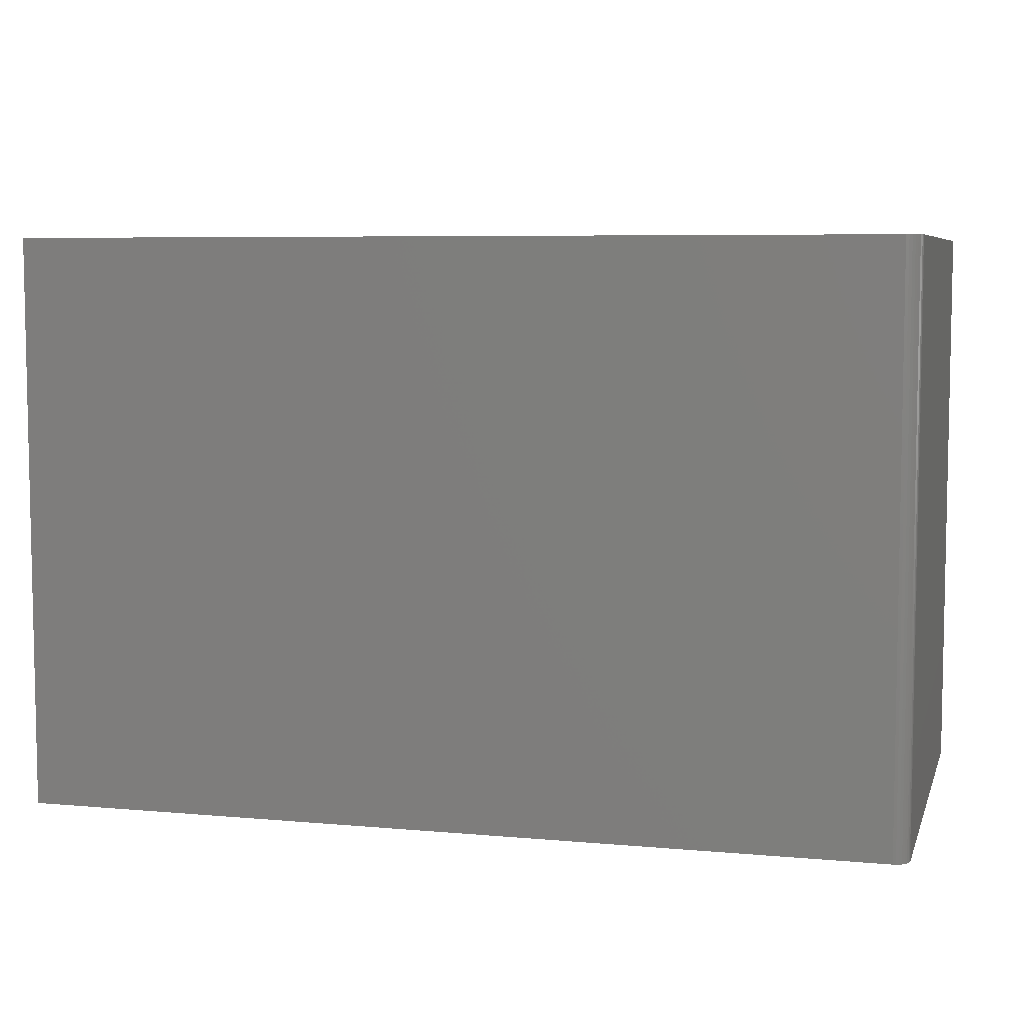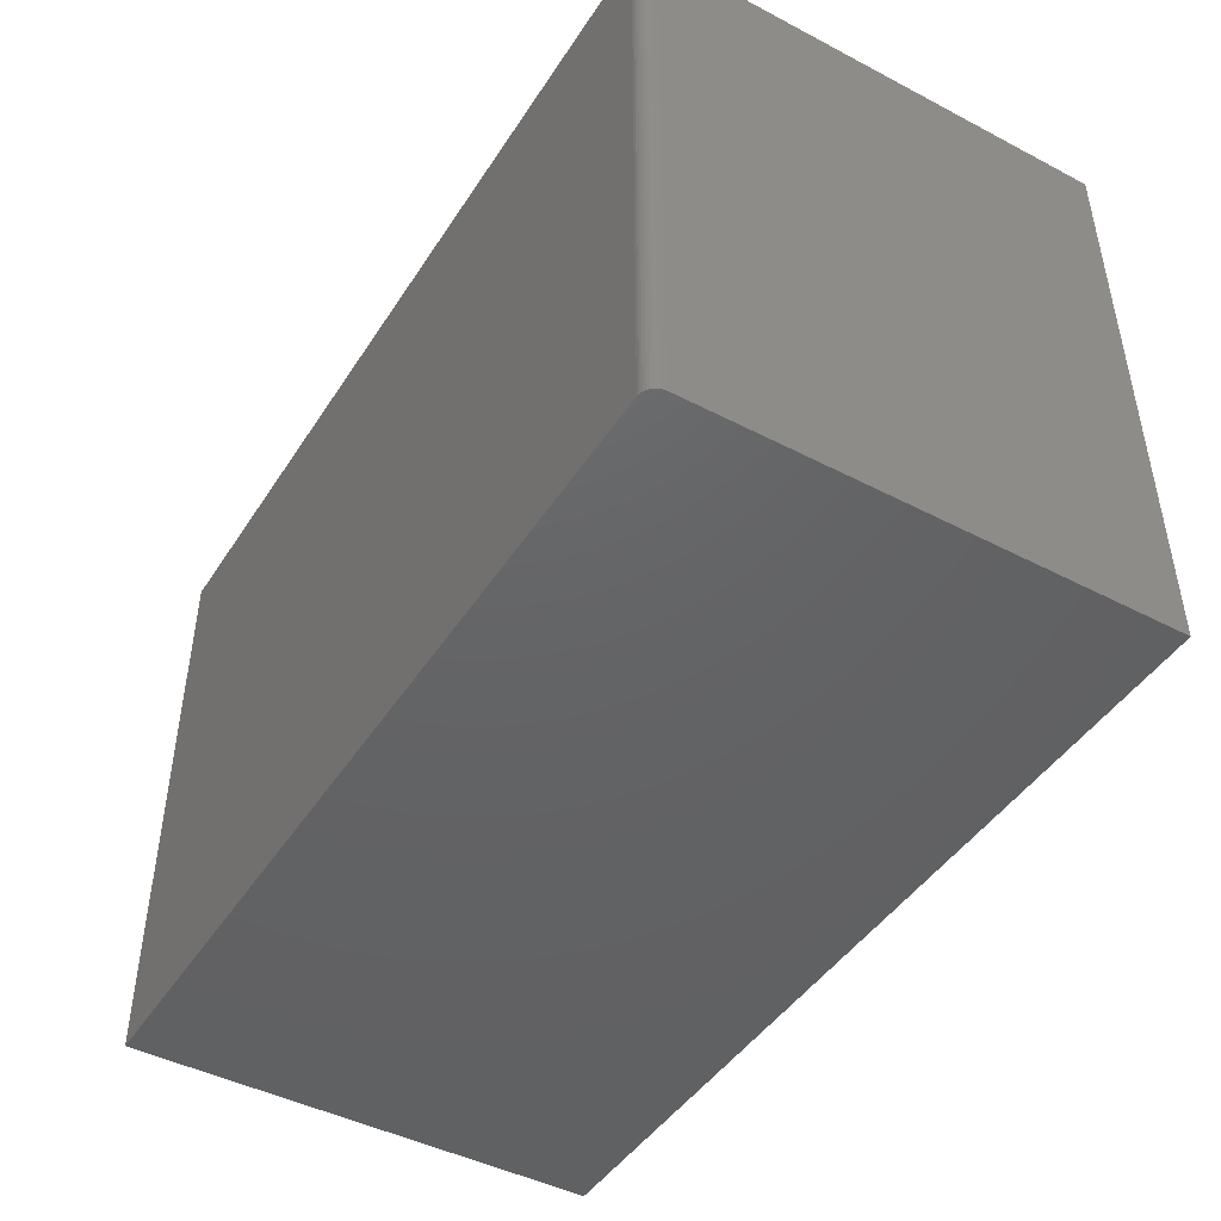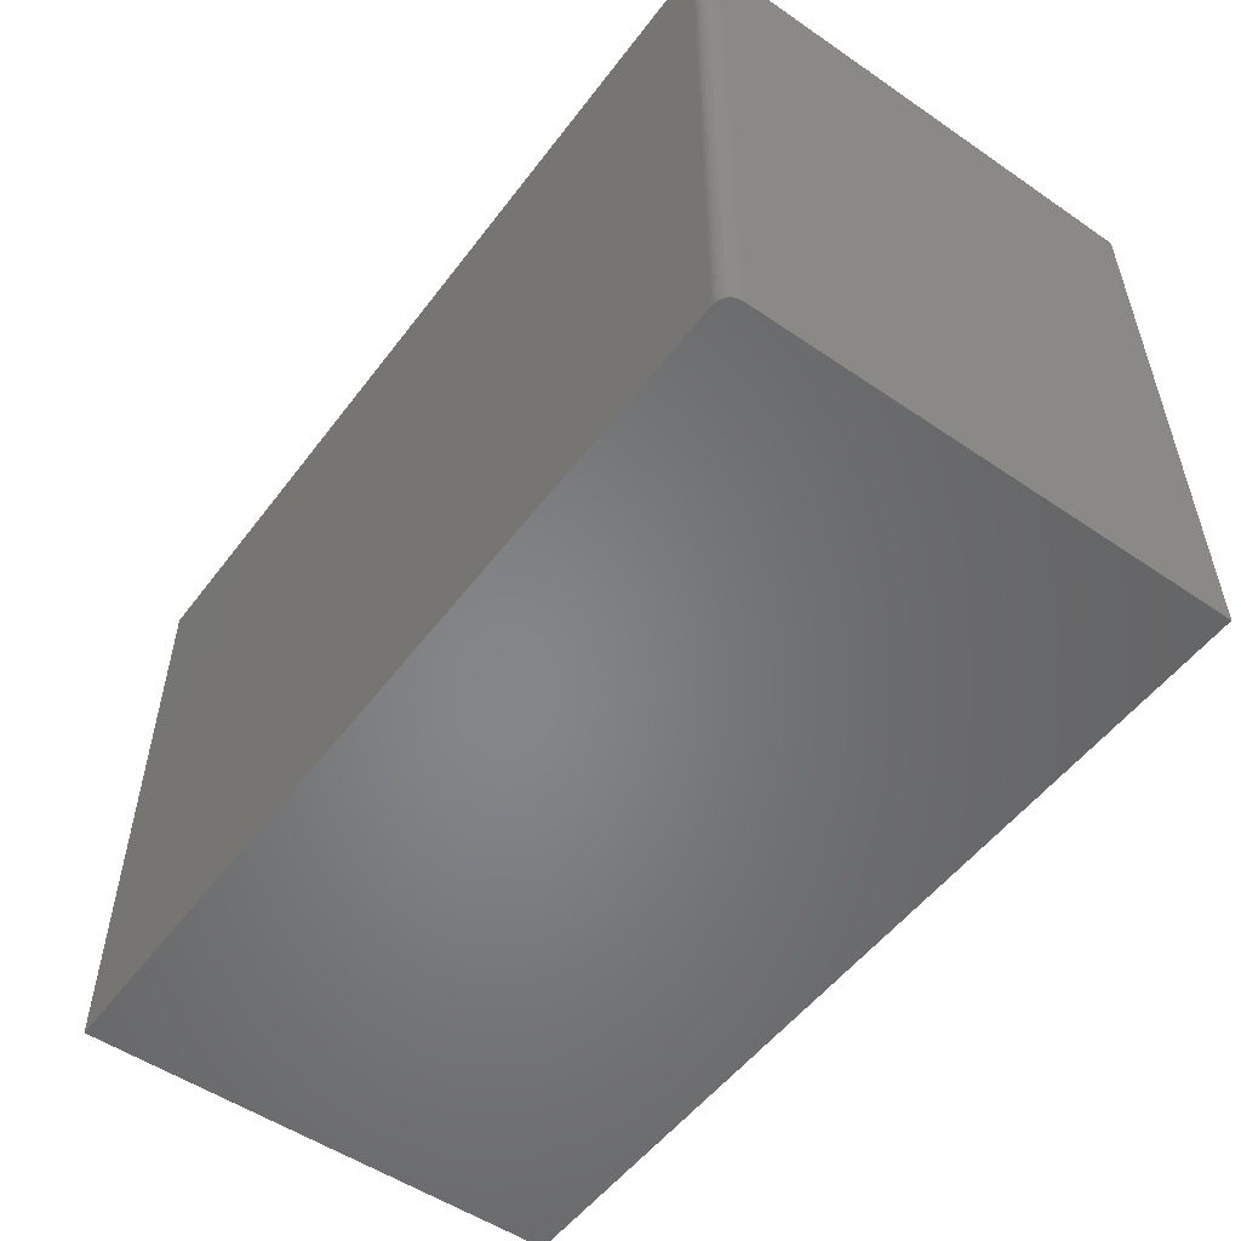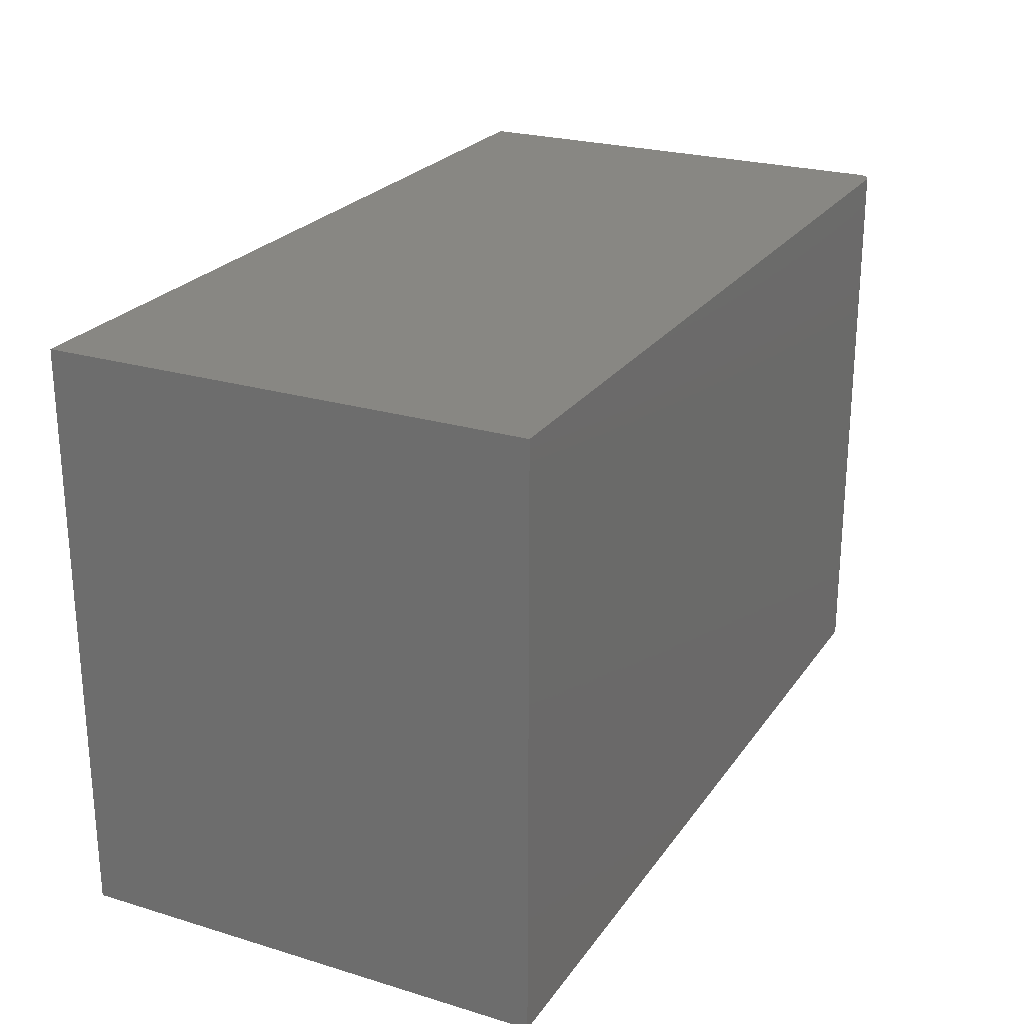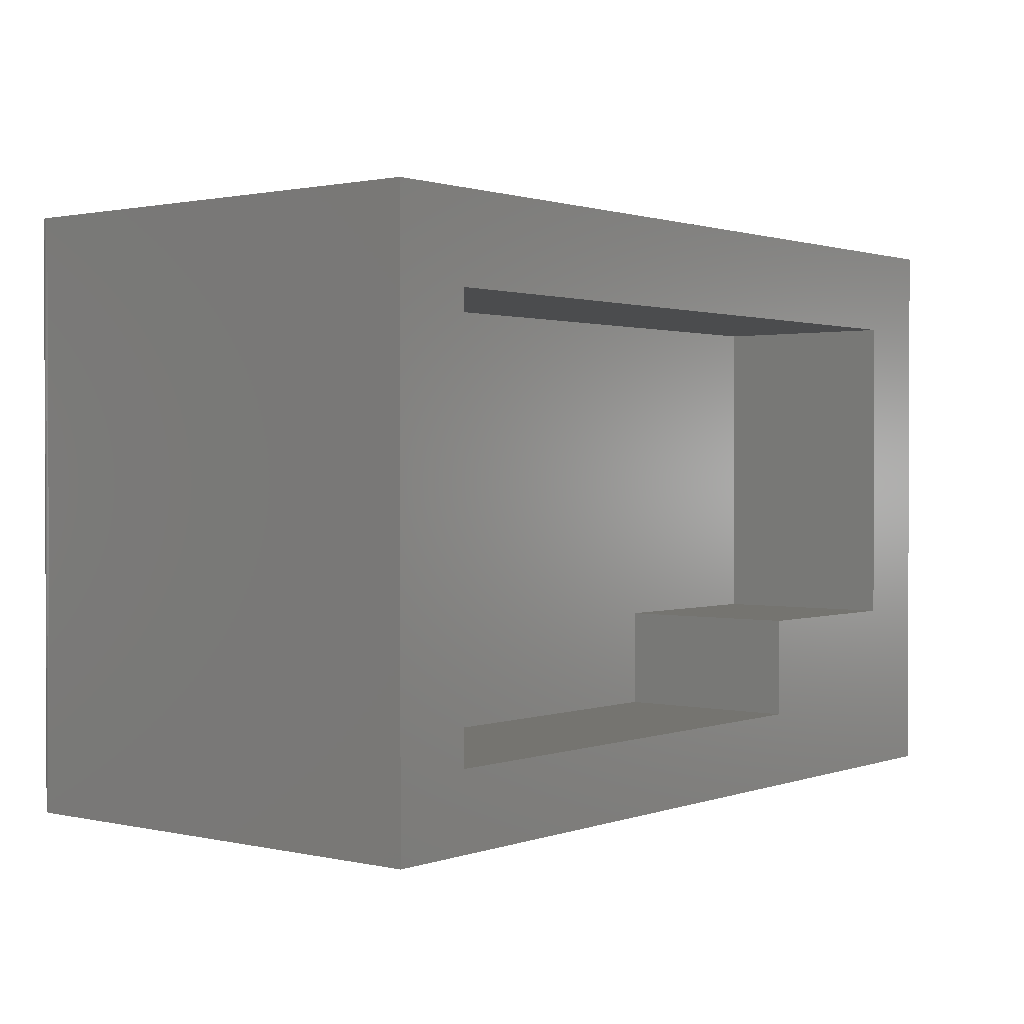
<metadata>
{"format":"stl","ext":"stl","renderer":"f3d","projection":"perspective","resolution":1024,"background":"white","views":[{"elev":6.6,"azim":15.0,"up":"+Z"},{"elev":-45.4,"azim":59.0,"up":"+Z"},{"elev":-53.0,"azim":53.8,"up":"+Z"},{"elev":24.2,"azim":-63.5,"up":"+Z"},{"elev":1.2,"azim":128.8,"up":"+Z"}]}
</metadata>
<code>
# stl→obj: 38 verts, 72 faces
v -0.4531 -0.4922 -0.3203
v 0.4531 -0.4922 -0.3203
v -0.4531 -0.4922 0.2813
v 0.4531 -0.4922 0.2813
v -0.4531 3.34e-17 0.2813
v -0.4531 0 -0.3203
v 0.4688 6.356e-17 -0.09712
v 0.4688 5.117e-17 -0.3203
v 0.3828 2.48e-33 -0.2422
v -0.1562 2.082e-17 -0.2422
v -0.3672 1.484e-17 -0.139
v -0.1562 -4.441e-17 -0.139
v 0.3828 -2.41e-17 0.192
v 0.4688 8.457e-17 0.2813
v -0.3672 1.753e-17 0.192
v 0.4688 -0.4766 -0.3203
v 0.4684 -0.4796 -0.3203
v 0.4676 -0.4825 -0.3203
v 0.4661 -0.4852 -0.3203
v 0.4642 -0.4876 -0.3203
v 0.4618 -0.4896 -0.3203
v 0.4591 -0.491 -0.3203
v 0.4562 -0.4919 -0.3203
v -0.1562 -0.1953 -0.139
v -0.3672 -0.1953 -0.139
v -0.1562 -0.1953 -0.2422
v 0.3828 -0.1953 -0.2422
v -0.3672 -0.1953 0.192
v 0.3828 -0.1953 0.192
v 0.4688 -0.4766 -0.09712
v 0.4684 -0.4796 0.2813
v 0.4688 -0.4766 0.2813
v 0.4562 -0.4919 0.2813
v 0.4591 -0.491 0.2813
v 0.4618 -0.4896 0.2813
v 0.4642 -0.4876 0.2813
v 0.4661 -0.4852 0.2813
v 0.4676 -0.4825 0.2813
f 1 2 3
f 3 2 4
f 3 5 1
f 1 5 6
f 7 8 9
f 9 8 6
f 9 6 10
f 10 6 11
f 10 11 12
f 13 7 9
f 7 13 14
f 14 13 15
f 14 15 5
f 5 15 11
f 5 11 6
f 16 17 18
f 8 16 18
f 8 18 19
f 8 19 20
f 8 20 21
f 8 21 22
f 8 22 23
f 8 23 2
f 8 2 1
f 8 1 6
f 12 11 24
f 24 11 25
f 26 10 24
f 24 10 12
f 27 9 26
f 26 9 10
f 25 11 28
f 28 11 15
f 27 26 29
f 29 26 24
f 29 24 28
f 28 24 25
f 29 13 27
f 27 13 9
f 28 15 29
f 29 15 13
f 16 30 31
f 32 31 30
f 4 2 33
f 33 2 23
f 33 23 34
f 34 23 22
f 34 22 35
f 35 22 21
f 35 21 36
f 36 21 20
f 36 20 37
f 37 20 19
f 37 19 38
f 38 19 18
f 38 18 31
f 31 18 17
f 31 17 16
f 32 14 34
f 5 3 4
f 5 4 33
f 5 33 34
f 5 34 14
f 31 32 34
f 31 34 35
f 31 35 36
f 31 36 37
f 31 37 38
f 30 7 32
f 32 7 14
f 16 8 30
f 30 8 7

</code>
